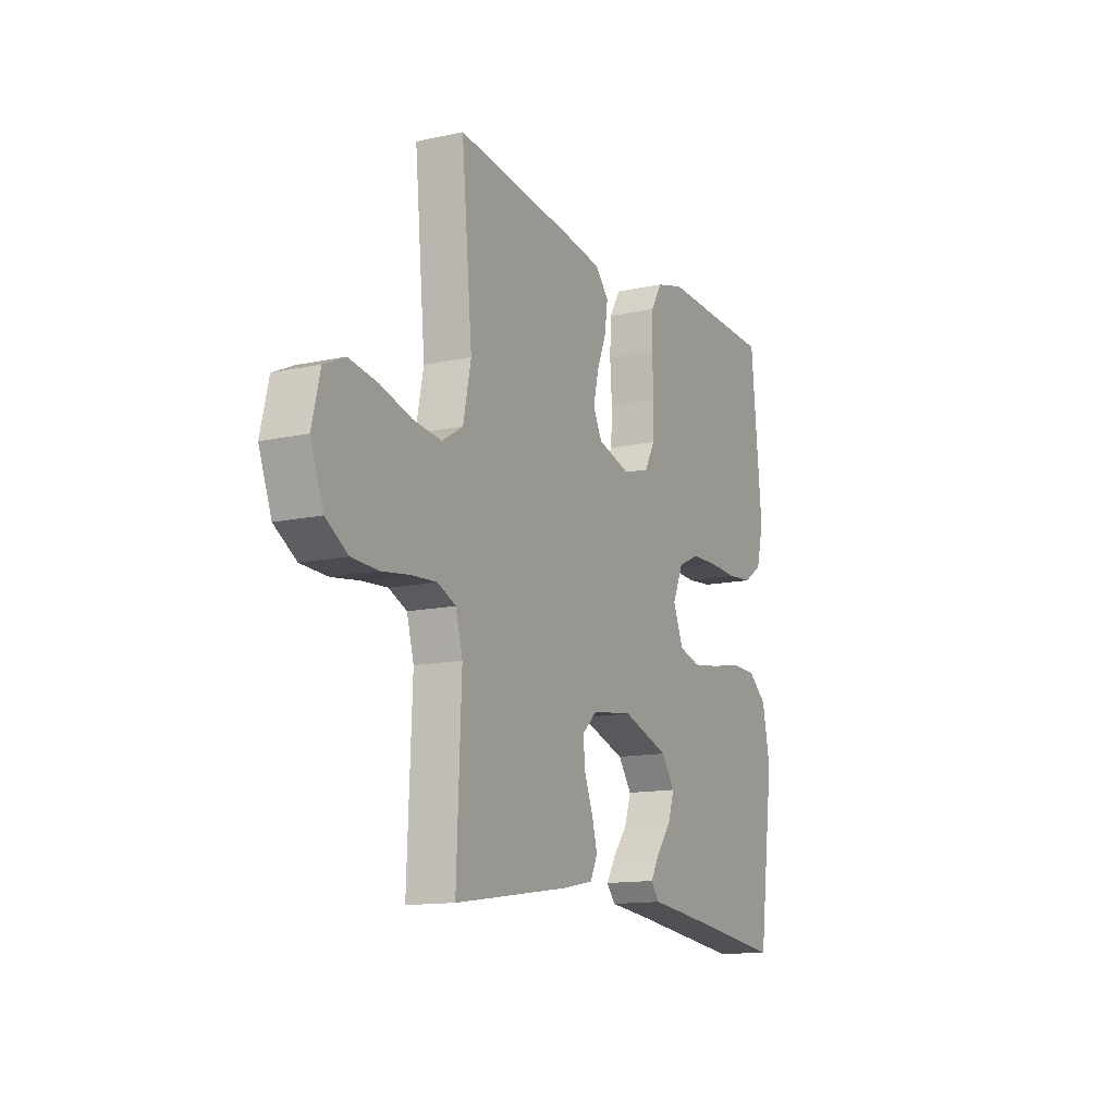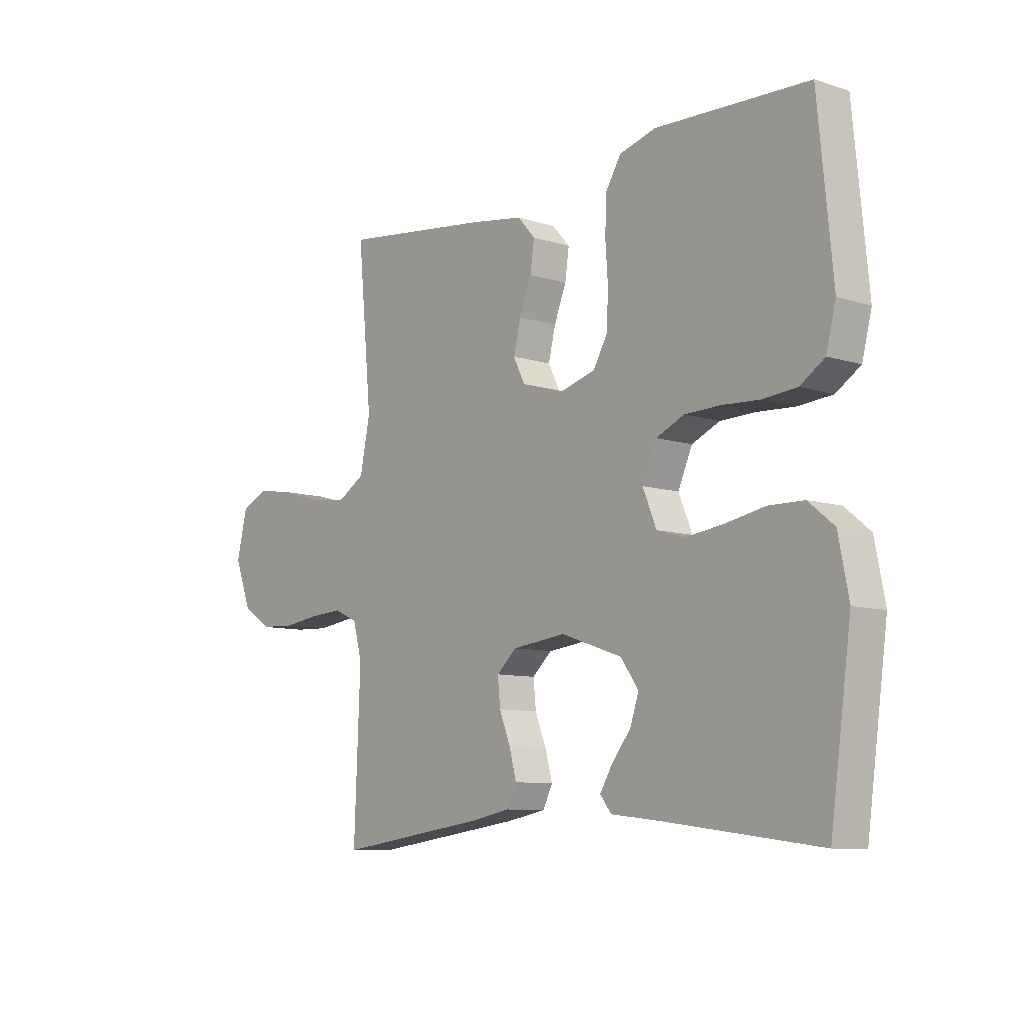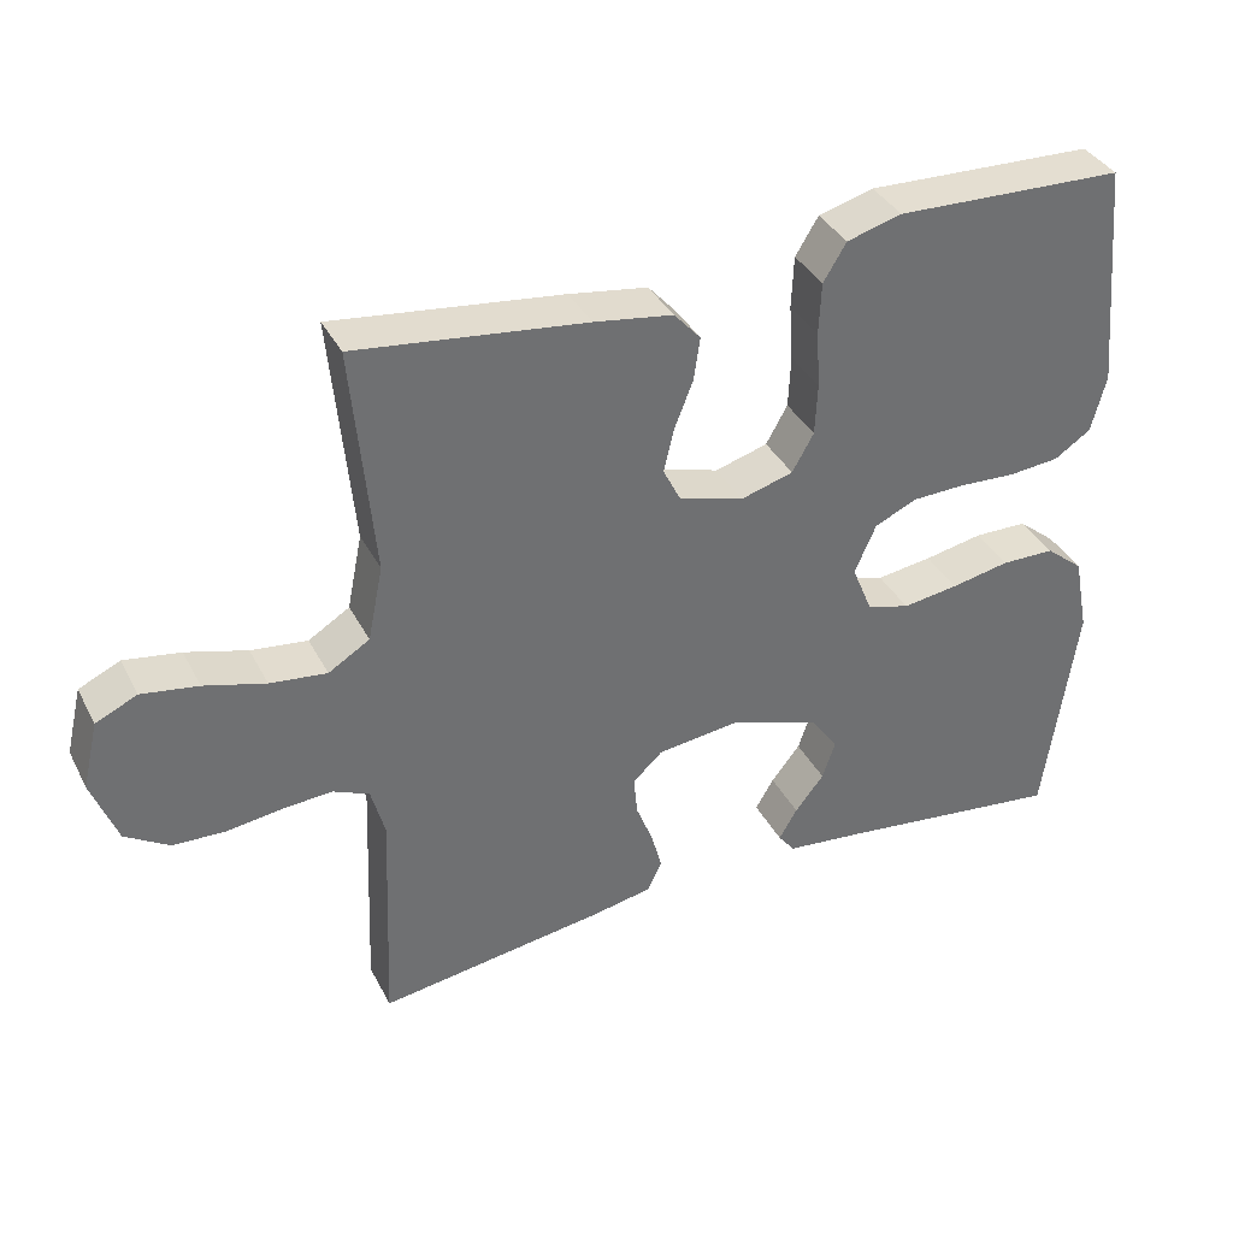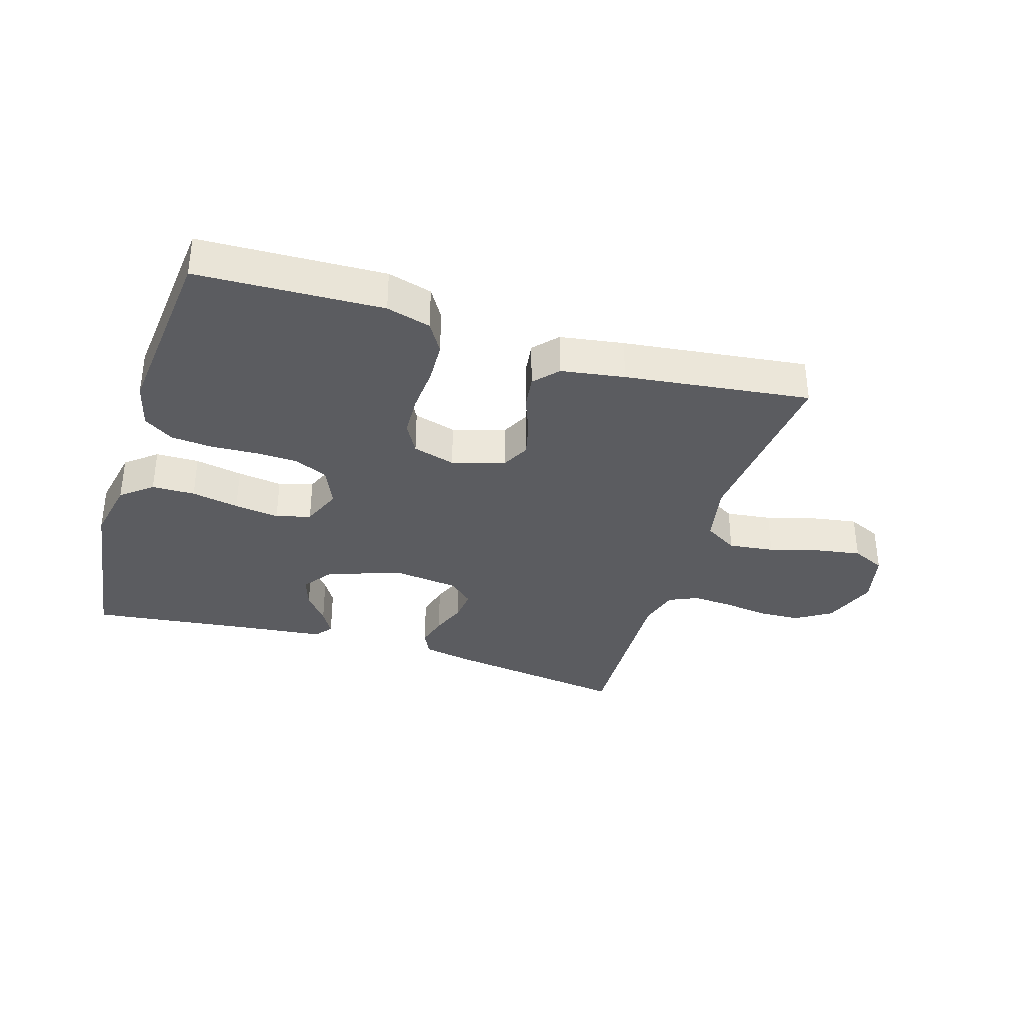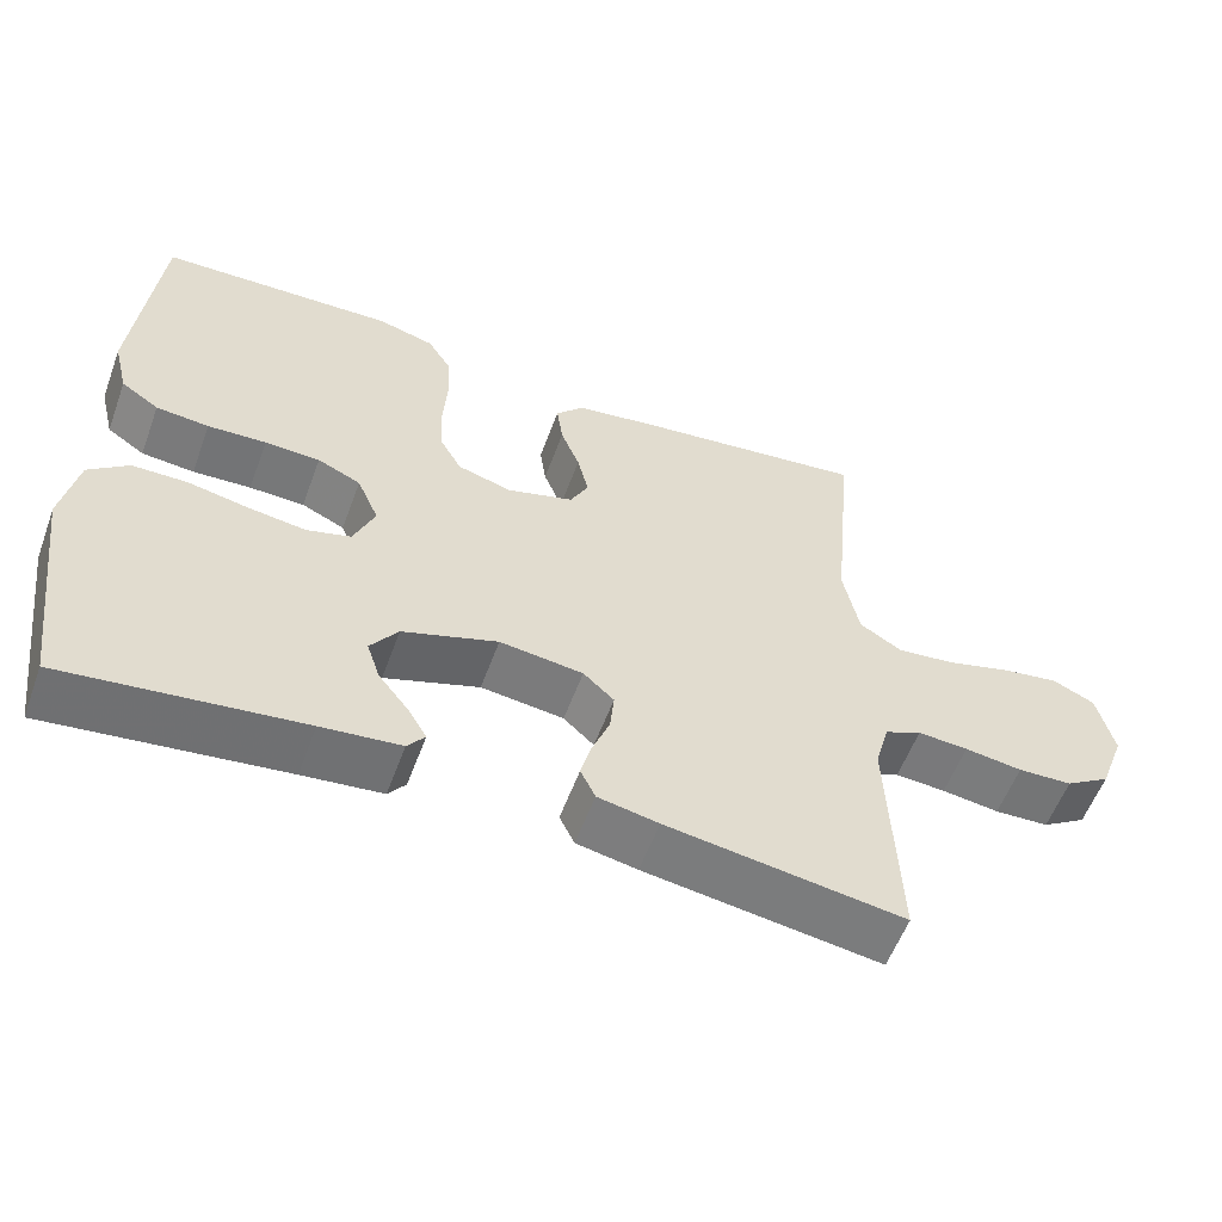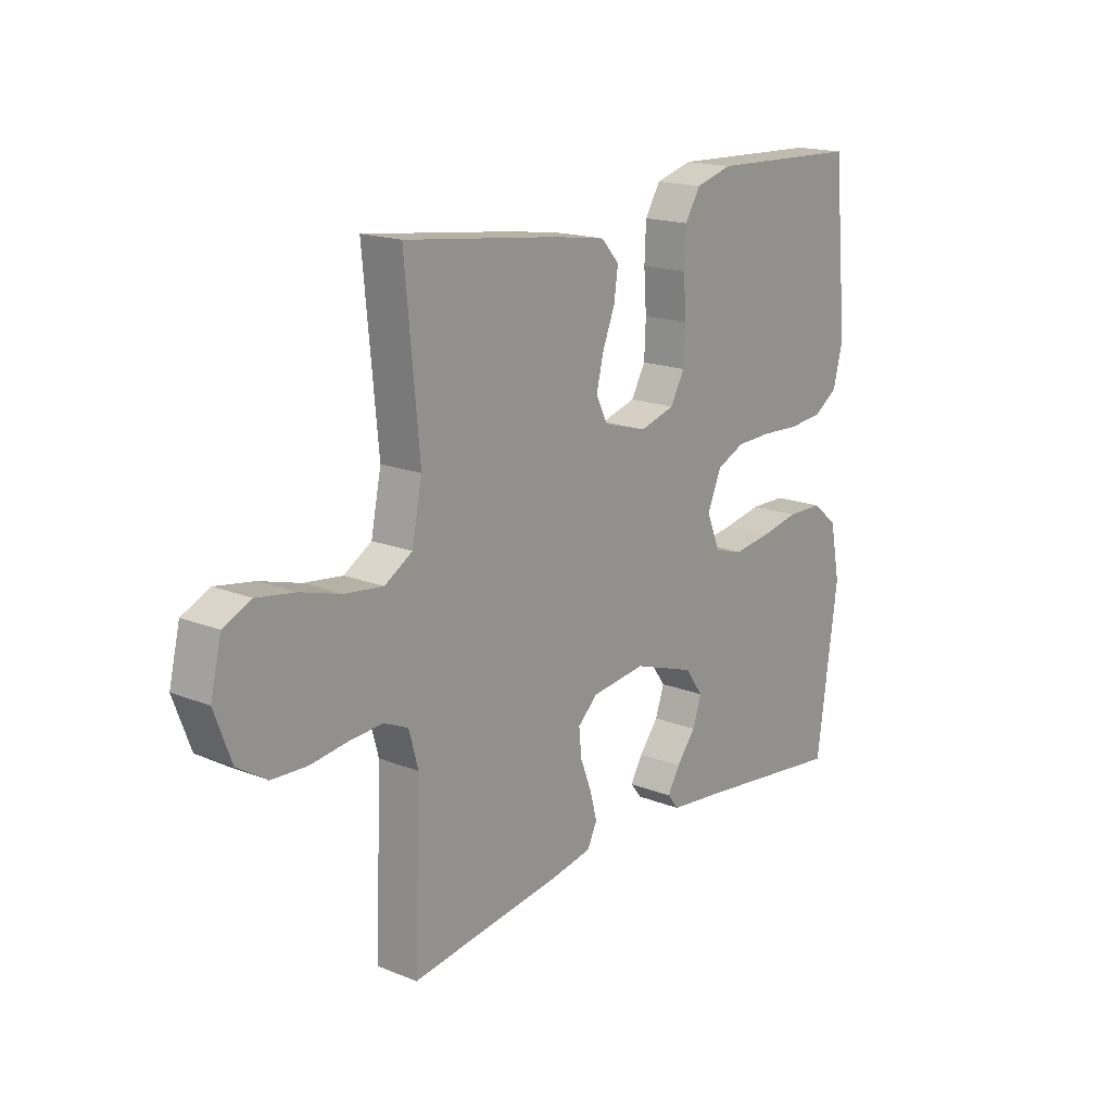
<metadata>
{"format":"obj","ext":"obj","renderer":"f3d","projection":"perspective","resolution":1024,"background":"white","views":[{"elev":-13.2,"azim":116.6,"up":"+Z"},{"elev":-8.9,"azim":-130.4,"up":"+Z"},{"elev":36.9,"azim":155.2,"up":"+Z"},{"elev":-34.9,"azim":-17.2,"up":"+Y"},{"elev":-57.0,"azim":-20.2,"up":"+Z"},{"elev":17.4,"azim":128.3,"up":"+Z"}]}
</metadata>
<code>
v -0.5 0.07 -0.5
v -0.541 0.07 -0.2
v -0.521 0.07 -0.098
v -0.471 0.07 -0.057
v -0.401 0.07 -0.056
v -0.324 0.07 -0.071
v -0.251 0.07 -0.081
v -0.195 0.07 -0.065
v -0.168 0.07 0
v -0.196 0.07 0.064
v -0.251 0.07 0.089
v -0.321 0.07 0.091
v -0.395 0.07 0.087
v -0.462 0.07 0.093
v -0.51 0.07 0.125
v -0.529 0.07 0.2
v -0.5 0.07 0.5
v -0.2 0.07 0.511
v -0.128 0.07 0.491
v -0.098 0.07 0.442
v -0.095 0.07 0.374
v -0.1 0.07 0.3
v -0.097 0.07 0.232
v -0.069 0.07 0.182
v 0 0.07 0.162
v 0.085 0.07 0.187
v 0.108 0.07 0.233
v 0.094 0.07 0.291
v 0.07 0.07 0.352
v 0.062 0.07 0.408
v 0.097 0.07 0.447
v 0.2 0.07 0.463
v 0.5 0.07 0.5
v 0.472 0.07 0.2
v 0.492 0.07 0.102
v 0.546 0.07 0.069
v 0.62 0.07 0.078
v 0.7 0.07 0.101
v 0.774 0.07 0.113
v 0.828 0.07 0.088
v 0.849 0.07 0
v 0.816 0.07 -0.088
v 0.759 0.07 -0.124
v 0.69 0.07 -0.127
v 0.617 0.07 -0.117
v 0.553 0.07 -0.113
v 0.506 0.07 -0.134
v 0.488 0.07 -0.2
v 0.5 0.07 -0.5
v 0.2 0.07 -0.457
v 0.123 0.07 -0.442
v 0.104 0.07 -0.403
v 0.118 0.07 -0.351
v 0.14 0.07 -0.295
v 0.145 0.07 -0.243
v 0.106 0.07 -0.207
v 0 0.07 -0.194
v -0.121 0.07 -0.235
v -0.156 0.07 -0.284
v -0.139 0.07 -0.335
v -0.101 0.07 -0.383
v -0.077 0.07 -0.424
v -0.099 0.07 -0.452
v -0.2 0.07 -0.463
v -0.5 0 -0.5
v -0.541 0 -0.2
v -0.521 0 -0.098
v -0.471 0 -0.057
v -0.401 0 -0.056
v -0.324 0 -0.071
v -0.251 0 -0.081
v -0.195 0 -0.065
v -0.168 0 0
v -0.196 0 0.064
v -0.251 0 0.089
v -0.321 0 0.091
v -0.395 0 0.087
v -0.462 0 0.093
v -0.51 0 0.125
v -0.529 0 0.2
v -0.5 0 0.5
v -0.2 0 0.511
v -0.128 0 0.491
v -0.098 0 0.442
v -0.095 0 0.374
v -0.1 0 0.3
v -0.097 0 0.232
v -0.069 0 0.182
v 0 0 0.162
v 0.085 0 0.187
v 0.108 0 0.233
v 0.094 0 0.291
v 0.07 0 0.352
v 0.062 0 0.408
v 0.097 0 0.447
v 0.2 0 0.463
v 0.5 0 0.5
v 0.472 0 0.2
v 0.492 0 0.102
v 0.546 0 0.069
v 0.62 0 0.078
v 0.7 0 0.101
v 0.774 0 0.113
v 0.828 0 0.088
v 0.849 0 0
v 0.816 0 -0.088
v 0.759 0 -0.124
v 0.69 0 -0.127
v 0.617 0 -0.117
v 0.553 0 -0.113
v 0.506 0 -0.134
v 0.488 0 -0.2
v 0.5 0 -0.5
v 0.2 0 -0.457
v 0.123 0 -0.442
v 0.104 0 -0.403
v 0.118 0 -0.351
v 0.14 0 -0.295
v 0.145 0 -0.243
v 0.106 0 -0.207
v 0 0 -0.194
v -0.121 0 -0.235
v -0.156 0 -0.284
v -0.139 0 -0.335
v -0.101 0 -0.383
v -0.077 0 -0.424
v -0.099 0 -0.452
v -0.2 0 -0.463
f 61 62 63 64
f 60 61 64 1
f 59 60 1 2
f 58 59 2 3
f 57 58 3 4
f 56 57 4 5
f 51 52 53 54
f 49 50 51 54
f 48 49 54 55
f 47 48 55 56
f 42 43 44 45
f 42 45 46
f 41 42 46
f 40 41 46
f 37 38 39 40
f 36 37 40 46
f 35 36 46 47
f 31 32 33 34
f 28 29 30 31
f 27 28 31 34
f 26 27 34 35
f 19 20 21 22
f 19 22 23
f 18 19 23
f 17 18 23
f 16 17 23 24
f 12 13 14 15
f 11 12 15 16
f 56 5 6
f 56 6 7
f 47 56 7 8
f 25 26 35 47
f 25 47 8 9
f 11 16 24 25
f 10 11 25
f 9 10 25
f 128 127 126 125
f 65 128 125 124
f 66 65 124 123
f 67 66 123 122
f 68 67 122 121
f 69 68 121 120
f 118 117 116 115
f 118 115 114 113
f 119 118 113 112
f 120 119 112 111
f 109 108 107 106
f 110 109 106
f 110 106 105
f 110 105 104
f 104 103 102 101
f 110 104 101 100
f 111 110 100 99
f 98 97 96 95
f 95 94 93 92
f 98 95 92 91
f 99 98 91 90
f 86 85 84 83
f 87 86 83
f 87 83 82
f 87 82 81
f 88 87 81 80
f 79 78 77 76
f 80 79 76 75
f 70 69 120
f 71 70 120
f 72 71 120 111
f 111 99 90 89
f 73 72 111 89
f 89 88 80 75
f 89 75 74
f 89 74 73
f 1 65 66 2
f 2 66 67 3
f 3 67 68 4
f 4 68 69 5
f 5 69 70 6
f 6 70 71 7
f 7 71 72 8
f 8 72 73 9
f 9 73 74 10
f 10 74 75 11
f 11 75 76 12
f 12 76 77 13
f 13 77 78 14
f 14 78 79 15
f 15 79 80 16
f 16 80 81 17
f 17 81 82 18
f 18 82 83 19
f 19 83 84 20
f 20 84 85 21
f 21 85 86 22
f 22 86 87 23
f 23 87 88 24
f 24 88 89 25
f 25 89 90 26
f 26 90 91 27
f 27 91 92 28
f 28 92 93 29
f 29 93 94 30
f 30 94 95 31
f 31 95 96 32
f 32 96 97 33
f 33 97 98 34
f 34 98 99 35
f 35 99 100 36
f 36 100 101 37
f 37 101 102 38
f 38 102 103 39
f 39 103 104 40
f 40 104 105 41
f 41 105 106 42
f 42 106 107 43
f 43 107 108 44
f 44 108 109 45
f 45 109 110 46
f 46 110 111 47
f 47 111 112 48
f 48 112 113 49
f 49 113 114 50
f 50 114 115 51
f 51 115 116 52
f 52 116 117 53
f 53 117 118 54
f 54 118 119 55
f 55 119 120 56
f 56 120 121 57
f 57 121 122 58
f 58 122 123 59
f 59 123 124 60
f 60 124 125 61
f 61 125 126 62
f 62 126 127 63
f 63 127 128 64
f 64 128 65 1

</code>
